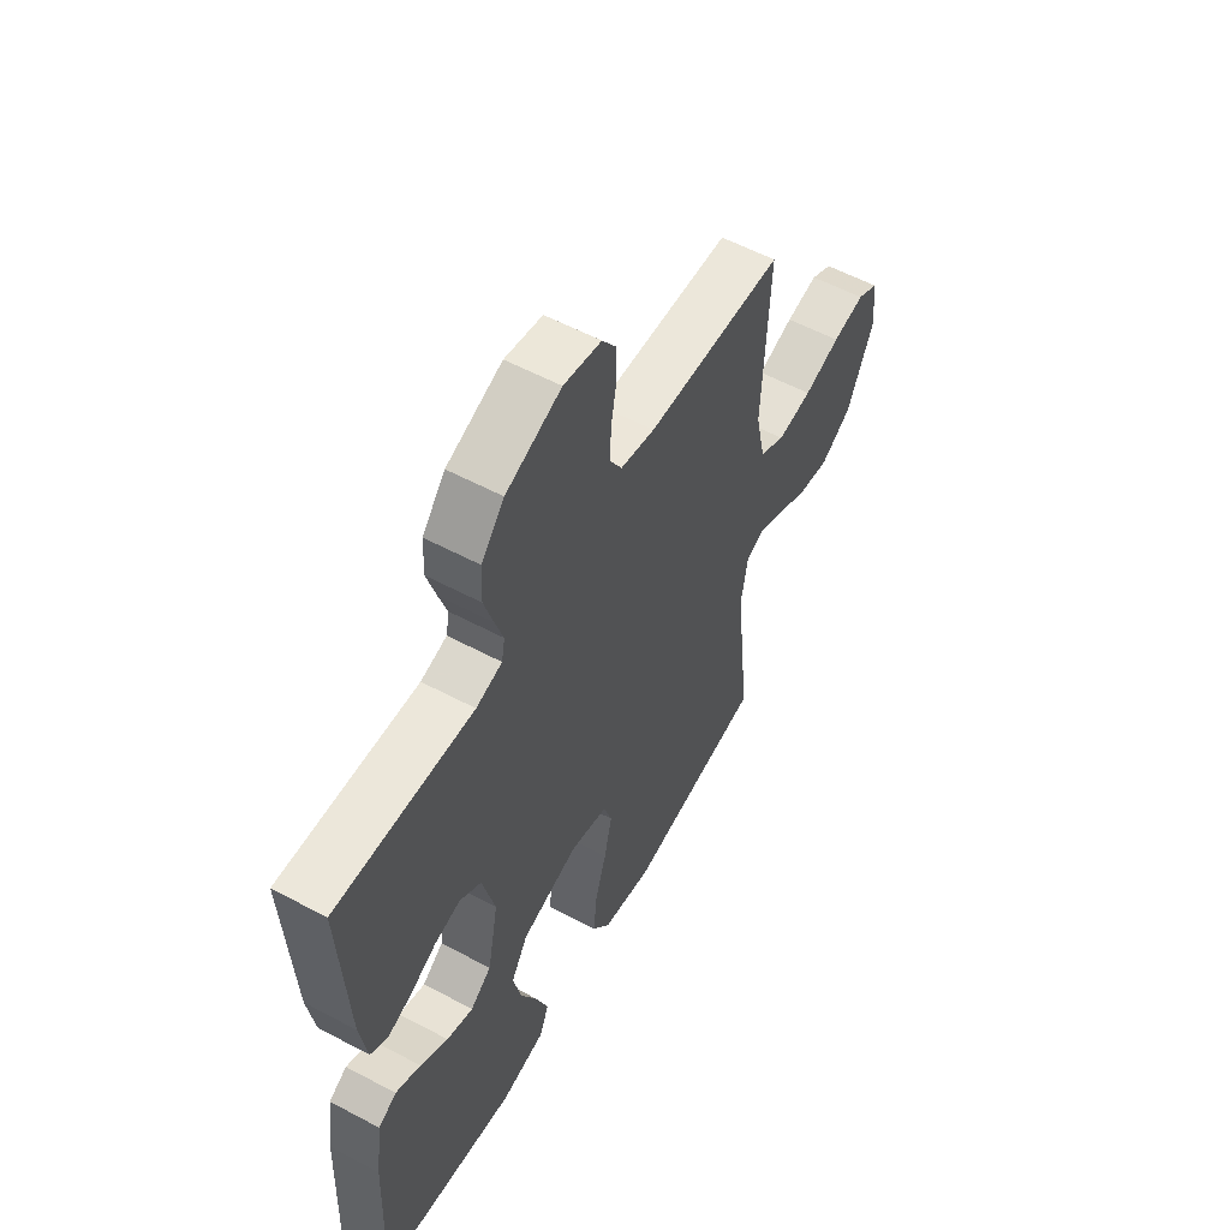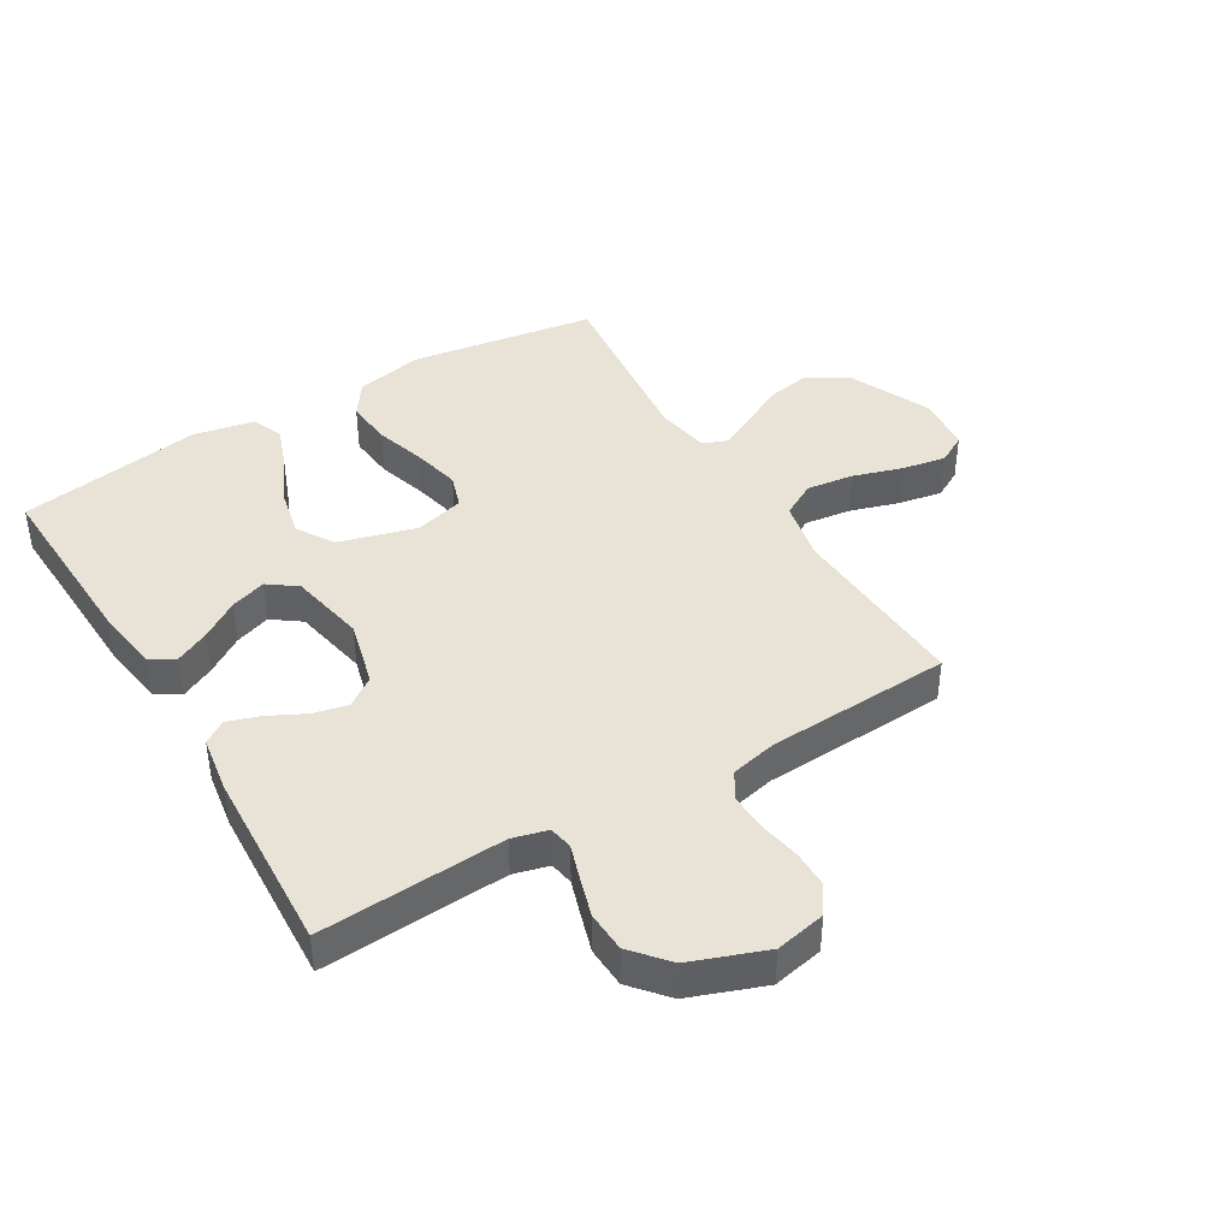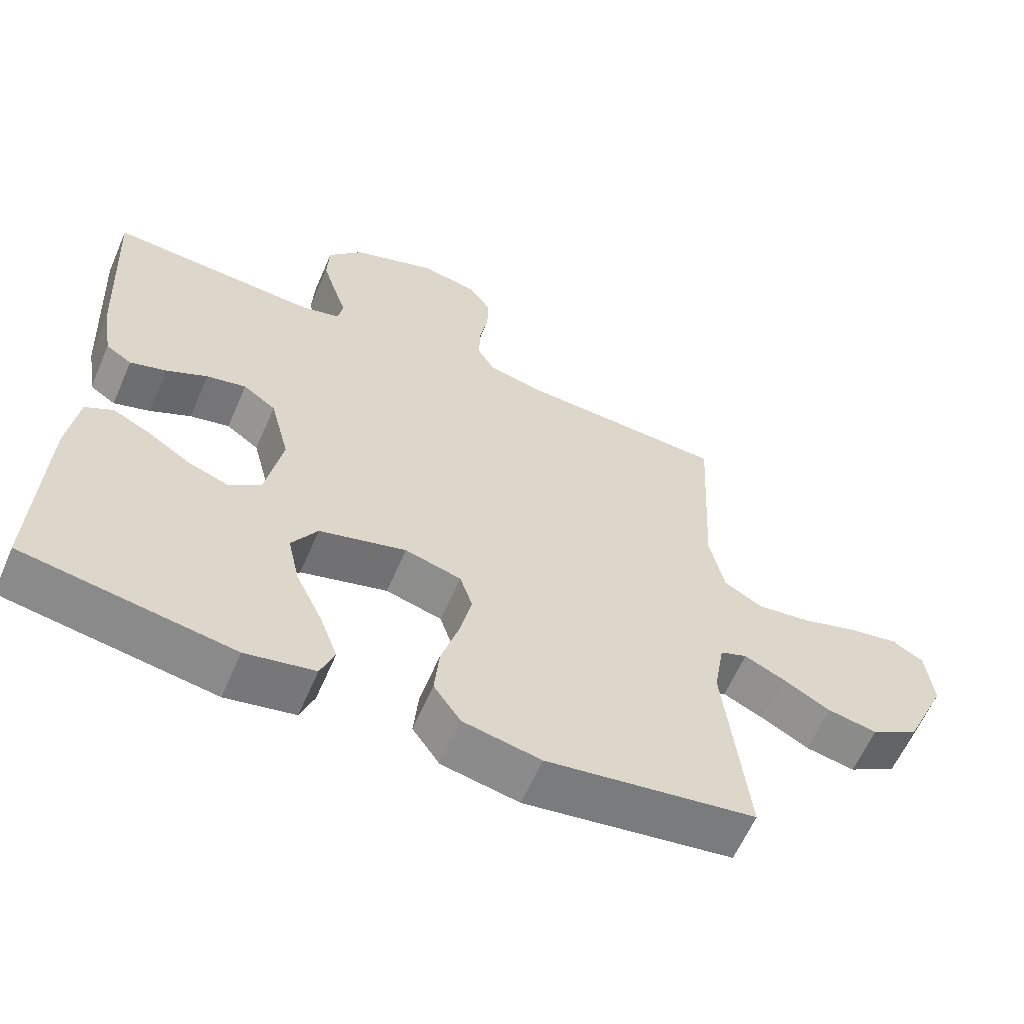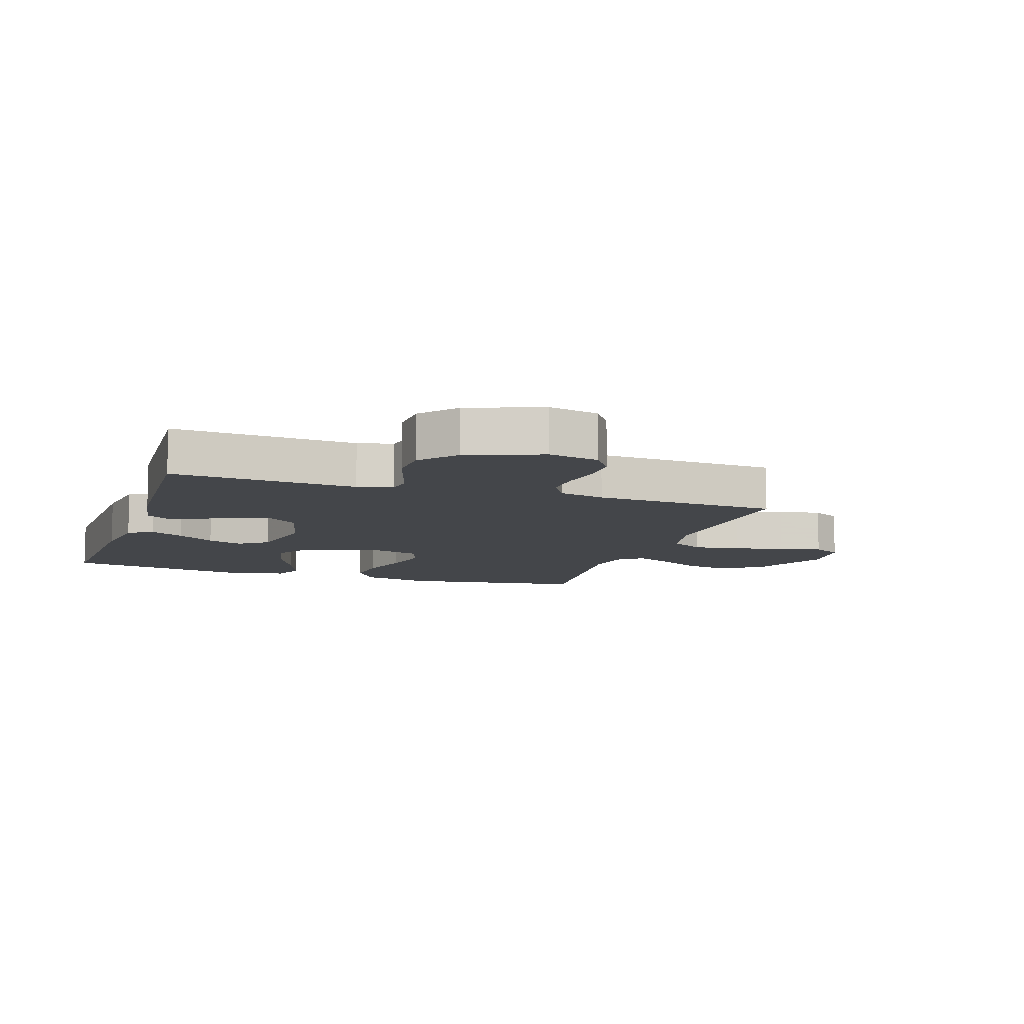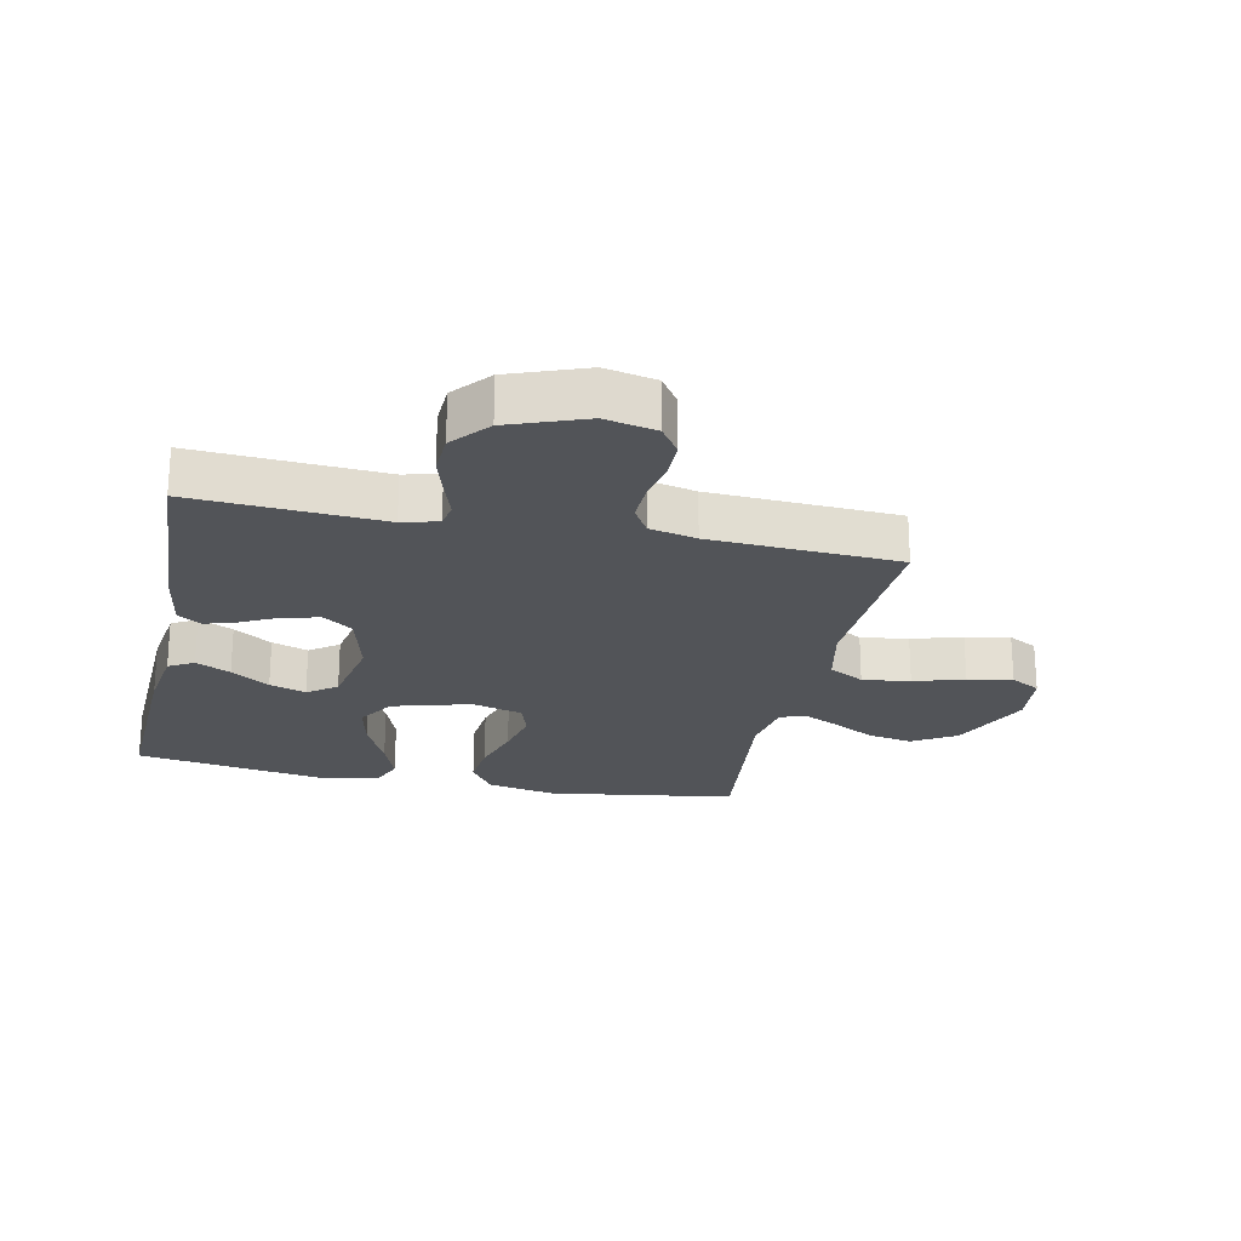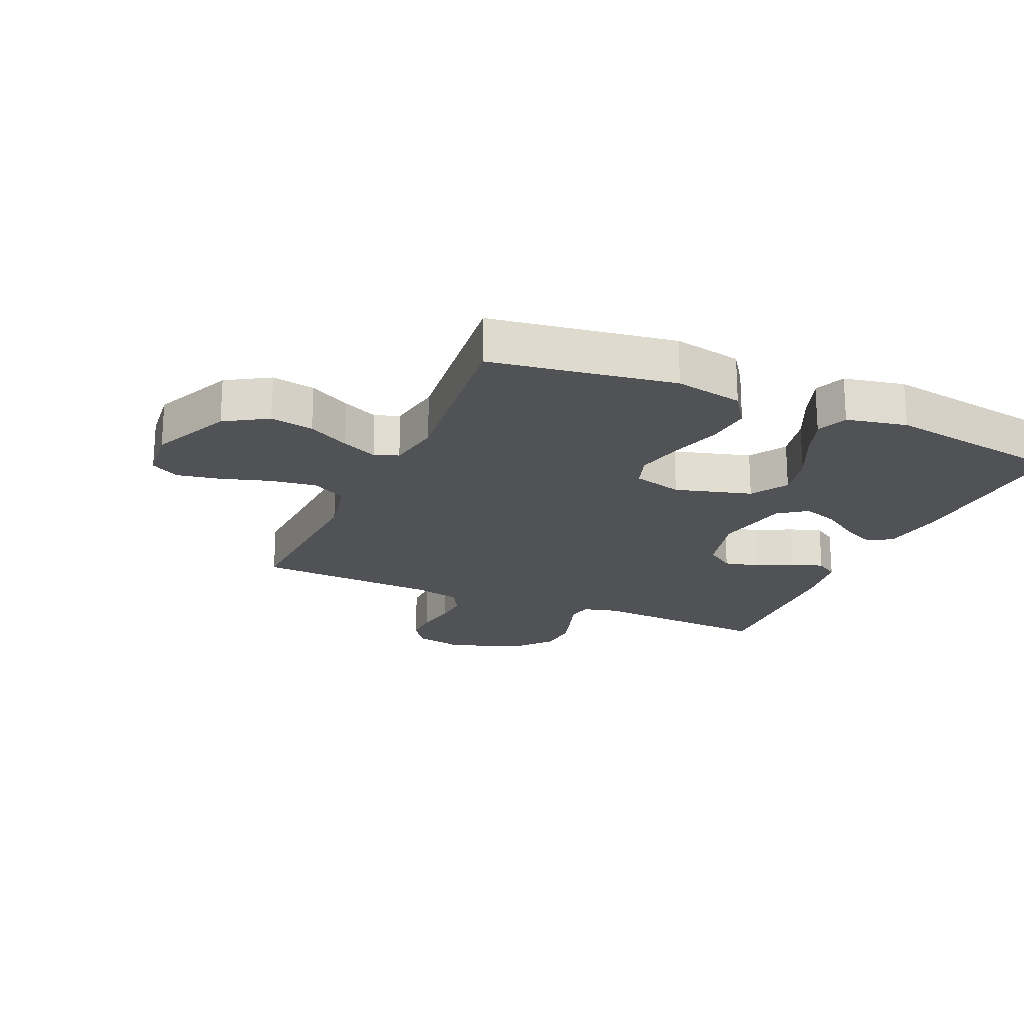
<metadata>
{"format":"obj","ext":"obj","renderer":"f3d","projection":"perspective","resolution":1024,"background":"white","views":[{"elev":57.0,"azim":-61.0,"up":"+Z"},{"elev":41.5,"azim":-31.0,"up":"+Y"},{"elev":-61.4,"azim":-23.4,"up":"+Z"},{"elev":-9.6,"azim":-18.5,"up":"+Y"},{"elev":-23.0,"azim":-12.0,"up":"+Y"},{"elev":-20.6,"azim":156.3,"up":"+Y"}]}
</metadata>
<code>
v 0.5 0.07 0.5
v 0.485 0.07 0.2
v 0.506 0.07 0.101
v 0.562 0.07 0.07
v 0.638 0.07 0.08
v 0.718 0.07 0.105
v 0.789 0.07 0.118
v 0.836 0.07 0.092
v 0.846 0.07 0
v 0.787 0.07 -0.131
v 0.718 0.07 -0.173
v 0.647 0.07 -0.16
v 0.579 0.07 -0.123
v 0.521 0.07 -0.096
v 0.482 0.07 -0.111
v 0.467 0.07 -0.2
v 0.5 0.07 -0.5
v 0.2 0.07 -0.546
v 0.089 0.07 -0.524
v 0.05 0.07 -0.468
v 0.057 0.07 -0.392
v 0.082 0.07 -0.309
v 0.099 0.07 -0.232
v 0.081 0.07 -0.177
v 0 0.07 -0.155
v -0.125 0.07 -0.19
v -0.162 0.07 -0.25
v -0.145 0.07 -0.326
v -0.107 0.07 -0.406
v -0.081 0.07 -0.477
v -0.101 0.07 -0.528
v -0.2 0.07 -0.548
v -0.5 0.07 -0.5
v -0.488 0.07 -0.2
v -0.473 0.07 -0.094
v -0.433 0.07 -0.071
v -0.378 0.07 -0.098
v -0.317 0.07 -0.138
v -0.259 0.07 -0.158
v -0.213 0.07 -0.124
v -0.189 0.07 0
v -0.217 0.07 0.109
v -0.264 0.07 0.142
v -0.321 0.07 0.129
v -0.38 0.07 0.099
v -0.432 0.07 0.082
v -0.469 0.07 0.106
v -0.484 0.07 0.2
v -0.5 0.07 0.5
v -0.2 0.07 0.482
v -0.143 0.07 0.497
v -0.136 0.07 0.536
v -0.154 0.07 0.591
v -0.174 0.07 0.656
v -0.171 0.07 0.722
v -0.121 0.07 0.781
v 0 0.07 0.826
v 0.082 0.07 0.809
v 0.113 0.07 0.764
v 0.113 0.07 0.703
v 0.101 0.07 0.637
v 0.099 0.07 0.576
v 0.125 0.07 0.532
v 0.2 0.07 0.515
v 0.5 0 0.5
v 0.485 0 0.2
v 0.506 0 0.101
v 0.562 0 0.07
v 0.638 0 0.08
v 0.718 0 0.105
v 0.789 0 0.118
v 0.836 0 0.092
v 0.846 0 0
v 0.787 0 -0.131
v 0.718 0 -0.173
v 0.647 0 -0.16
v 0.579 0 -0.123
v 0.521 0 -0.096
v 0.482 0 -0.111
v 0.467 0 -0.2
v 0.5 0 -0.5
v 0.2 0 -0.546
v 0.089 0 -0.524
v 0.05 0 -0.468
v 0.057 0 -0.392
v 0.082 0 -0.309
v 0.099 0 -0.232
v 0.081 0 -0.177
v 0 0 -0.155
v -0.125 0 -0.19
v -0.162 0 -0.25
v -0.145 0 -0.326
v -0.107 0 -0.406
v -0.081 0 -0.477
v -0.101 0 -0.528
v -0.2 0 -0.548
v -0.5 0 -0.5
v -0.488 0 -0.2
v -0.473 0 -0.094
v -0.433 0 -0.071
v -0.378 0 -0.098
v -0.317 0 -0.138
v -0.259 0 -0.158
v -0.213 0 -0.124
v -0.189 0 0
v -0.217 0 0.109
v -0.264 0 0.142
v -0.321 0 0.129
v -0.38 0 0.099
v -0.432 0 0.082
v -0.469 0 0.106
v -0.484 0 0.2
v -0.5 0 0.5
v -0.2 0 0.482
v -0.143 0 0.497
v -0.136 0 0.536
v -0.154 0 0.591
v -0.174 0 0.656
v -0.171 0 0.722
v -0.121 0 0.781
v 0 0 0.826
v 0.082 0 0.809
v 0.113 0 0.764
v 0.113 0 0.703
v 0.101 0 0.637
v 0.099 0 0.576
v 0.125 0 0.532
v 0.2 0 0.515
f 59 60 61
f 58 59 61
f 57 58 61
f 56 57 61
f 55 56 61
f 54 55 61
f 53 54 61
f 52 53 61
f 51 52 61 62
f 48 49 50
f 47 48 50
f 46 47 50
f 45 46 50
f 44 45 50
f 43 44 50 51
f 51 62 63
f 43 51 63
f 42 43 63
f 36 37 38
f 35 36 38
f 34 35 38
f 33 34 38
f 32 33 38
f 31 32 38
f 30 31 38
f 29 30 38
f 28 29 38
f 27 28 38 39
f 26 27 39 40
f 20 21 22
f 19 20 22
f 18 19 22
f 17 18 22
f 16 17 22
f 15 16 22 23
f 14 15 23 24
f 11 12 13
f 10 11 13
f 9 10 13
f 8 9 13
f 7 8 13
f 6 7 13
f 5 6 13
f 4 5 13 14
f 14 24 25
f 4 14 25
f 3 4 25
f 64 1 2
f 3 25 26
f 2 3 26
f 64 2 26
f 63 64 26
f 42 63 26
f 41 42 26
f 26 40 41
f 125 124 123
f 125 123 122
f 125 122 121
f 125 121 120
f 125 120 119
f 125 119 118
f 125 118 117
f 125 117 116
f 126 125 116 115
f 114 113 112
f 114 112 111
f 114 111 110
f 114 110 109
f 114 109 108
f 115 114 108 107
f 127 126 115
f 127 115 107
f 127 107 106
f 102 101 100
f 102 100 99
f 102 99 98
f 102 98 97
f 102 97 96
f 102 96 95
f 102 95 94
f 102 94 93
f 102 93 92
f 103 102 92 91
f 104 103 91 90
f 86 85 84
f 86 84 83
f 86 83 82
f 86 82 81
f 86 81 80
f 87 86 80 79
f 88 87 79 78
f 77 76 75
f 77 75 74
f 77 74 73
f 77 73 72
f 77 72 71
f 77 71 70
f 77 70 69
f 78 77 69 68
f 89 88 78
f 89 78 68
f 89 68 67
f 66 65 128
f 90 89 67
f 90 67 66
f 90 66 128
f 90 128 127
f 90 127 106
f 90 106 105
f 105 104 90
f 1 65 66 2
f 2 66 67 3
f 3 67 68 4
f 4 68 69 5
f 5 69 70 6
f 6 70 71 7
f 7 71 72 8
f 8 72 73 9
f 9 73 74 10
f 10 74 75 11
f 11 75 76 12
f 12 76 77 13
f 13 77 78 14
f 14 78 79 15
f 15 79 80 16
f 16 80 81 17
f 17 81 82 18
f 18 82 83 19
f 19 83 84 20
f 20 84 85 21
f 21 85 86 22
f 22 86 87 23
f 23 87 88 24
f 24 88 89 25
f 25 89 90 26
f 26 90 91 27
f 27 91 92 28
f 28 92 93 29
f 29 93 94 30
f 30 94 95 31
f 31 95 96 32
f 32 96 97 33
f 33 97 98 34
f 34 98 99 35
f 35 99 100 36
f 36 100 101 37
f 37 101 102 38
f 38 102 103 39
f 39 103 104 40
f 40 104 105 41
f 41 105 106 42
f 42 106 107 43
f 43 107 108 44
f 44 108 109 45
f 45 109 110 46
f 46 110 111 47
f 47 111 112 48
f 48 112 113 49
f 49 113 114 50
f 50 114 115 51
f 51 115 116 52
f 52 116 117 53
f 53 117 118 54
f 54 118 119 55
f 55 119 120 56
f 56 120 121 57
f 57 121 122 58
f 58 122 123 59
f 59 123 124 60
f 60 124 125 61
f 61 125 126 62
f 62 126 127 63
f 63 127 128 64
f 64 128 65 1

</code>
